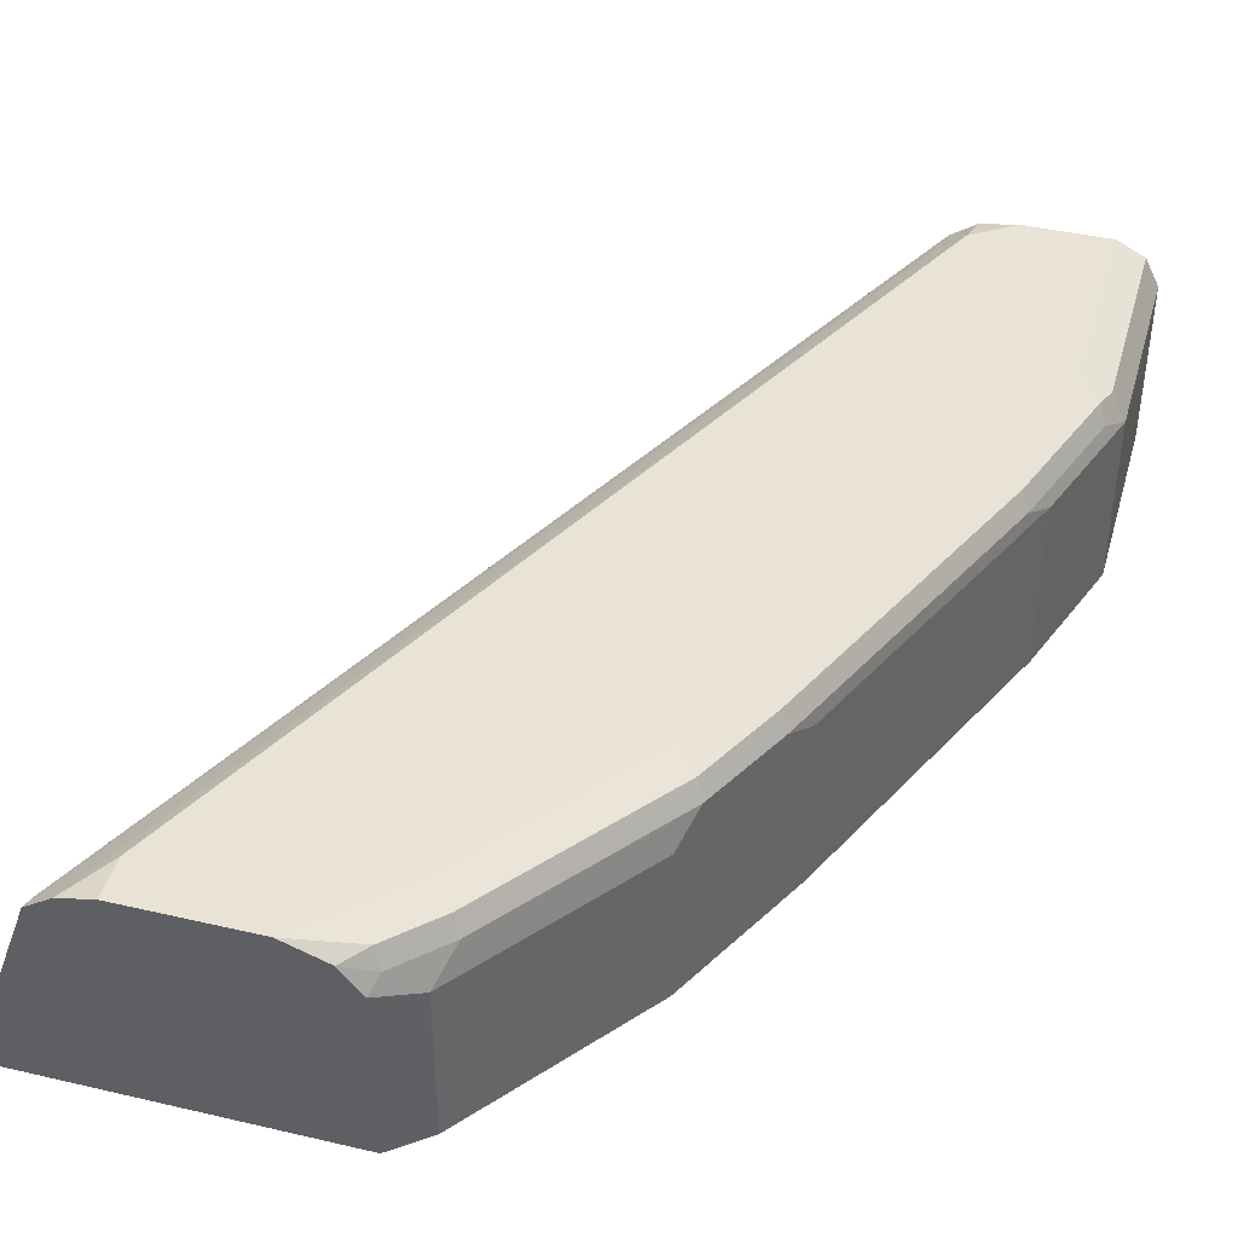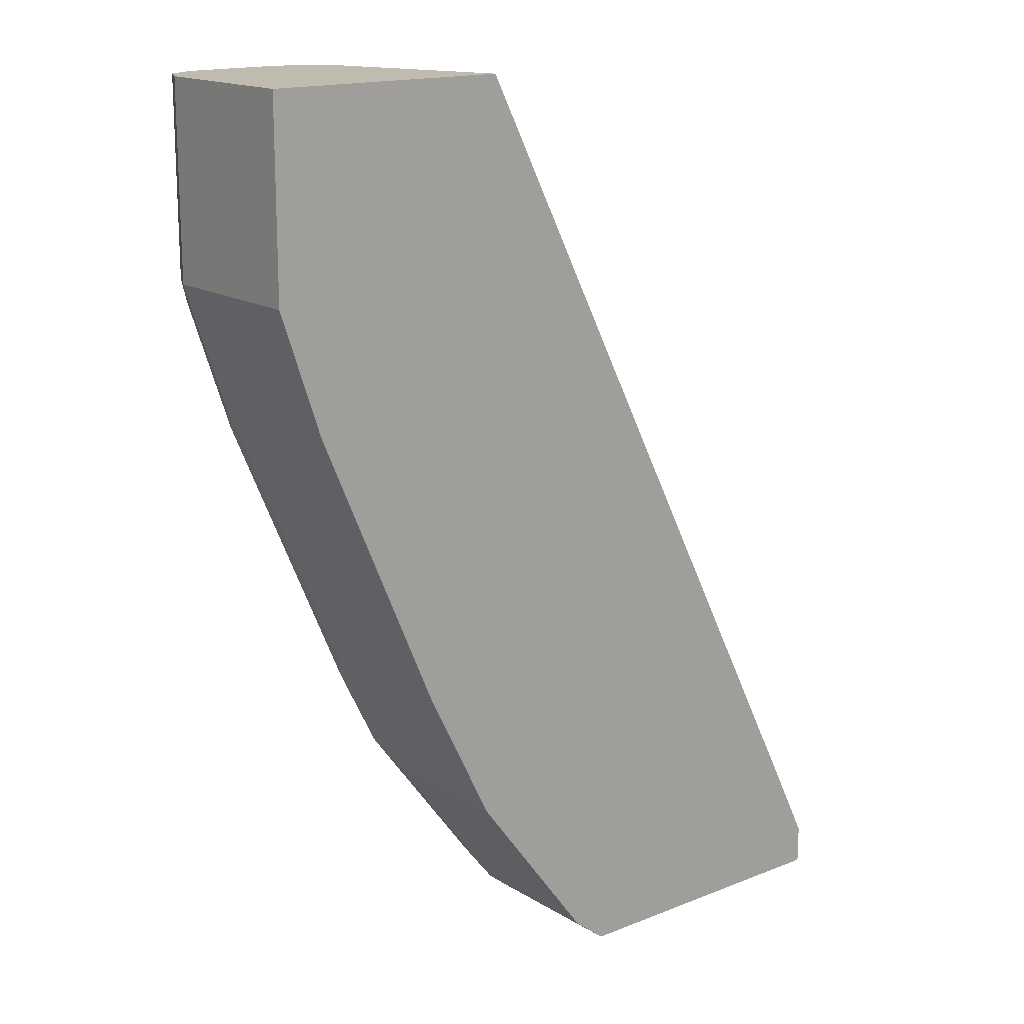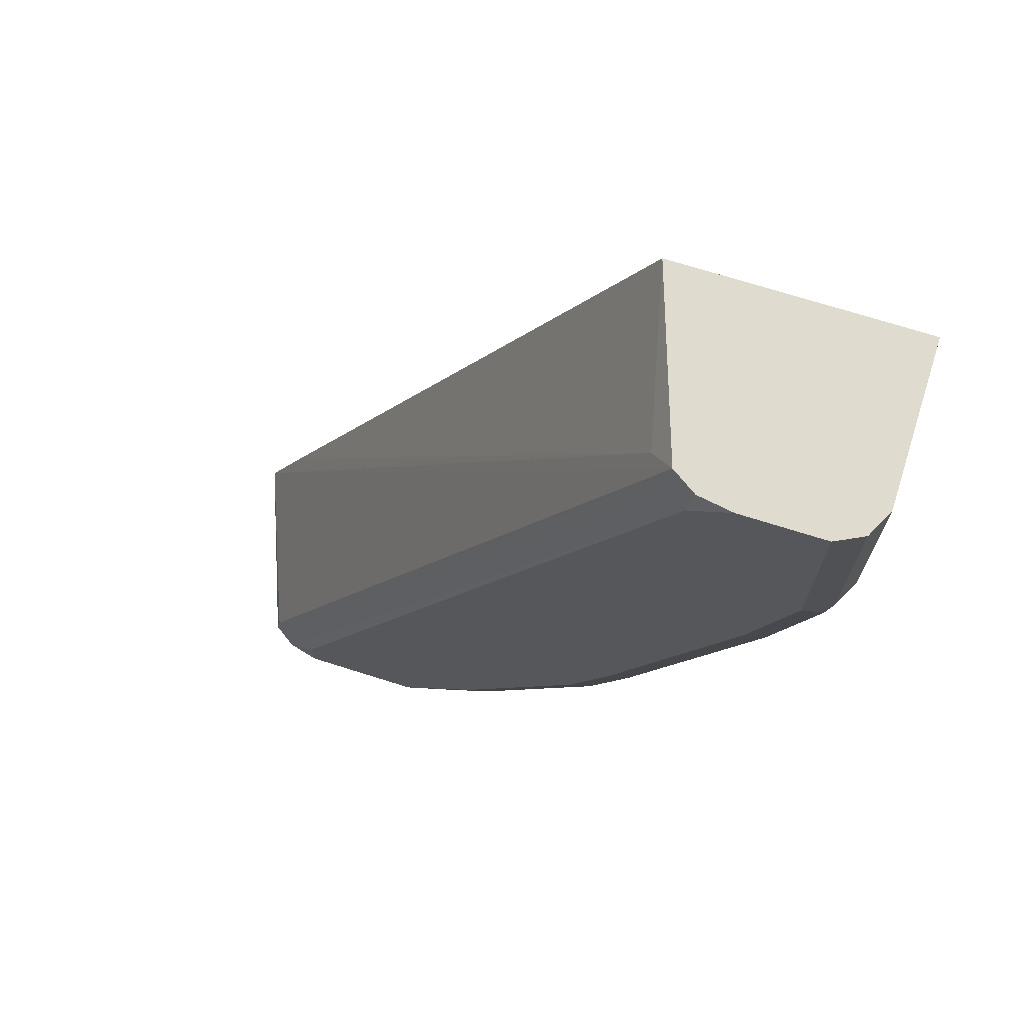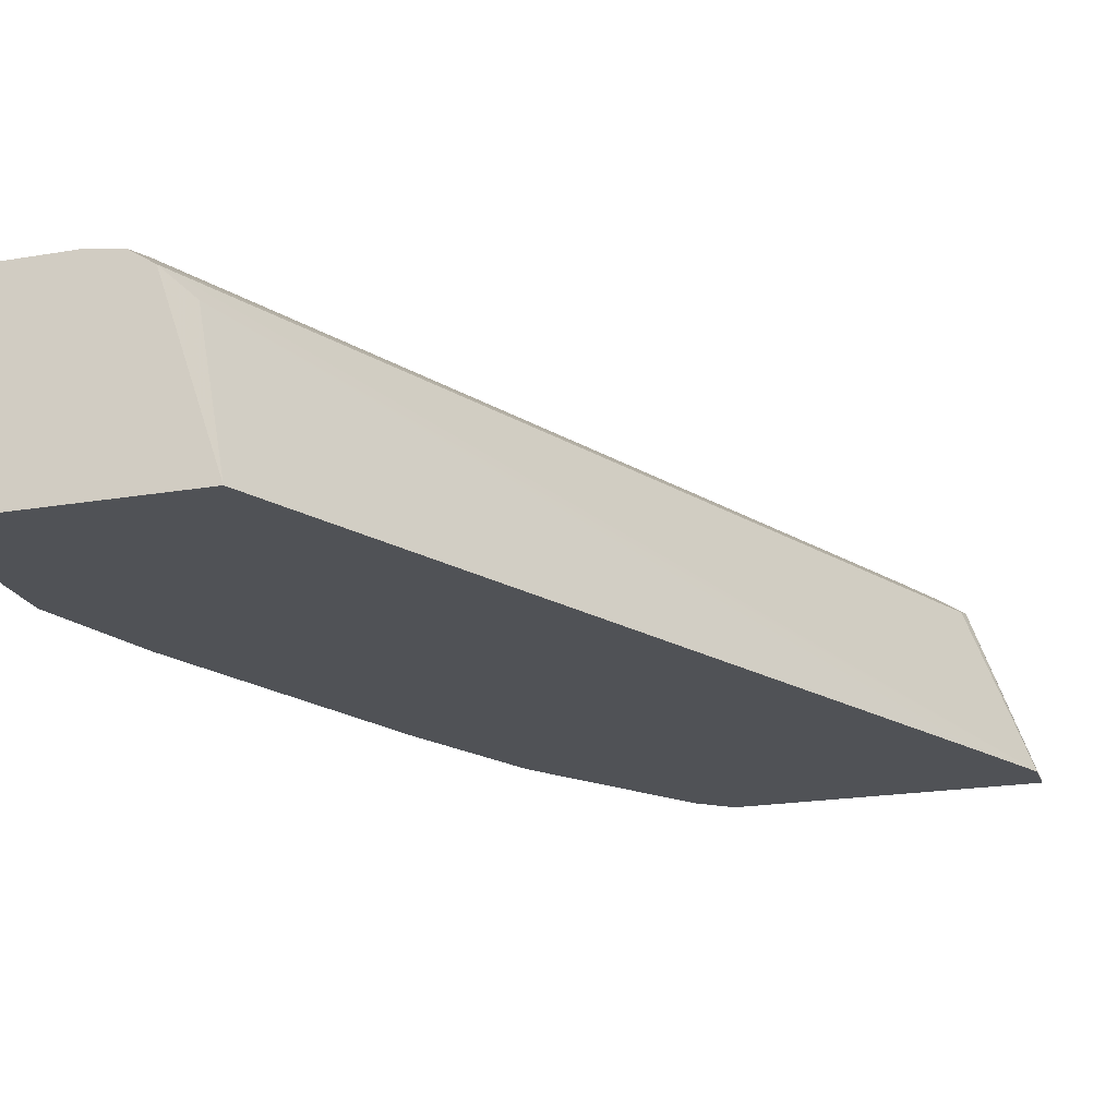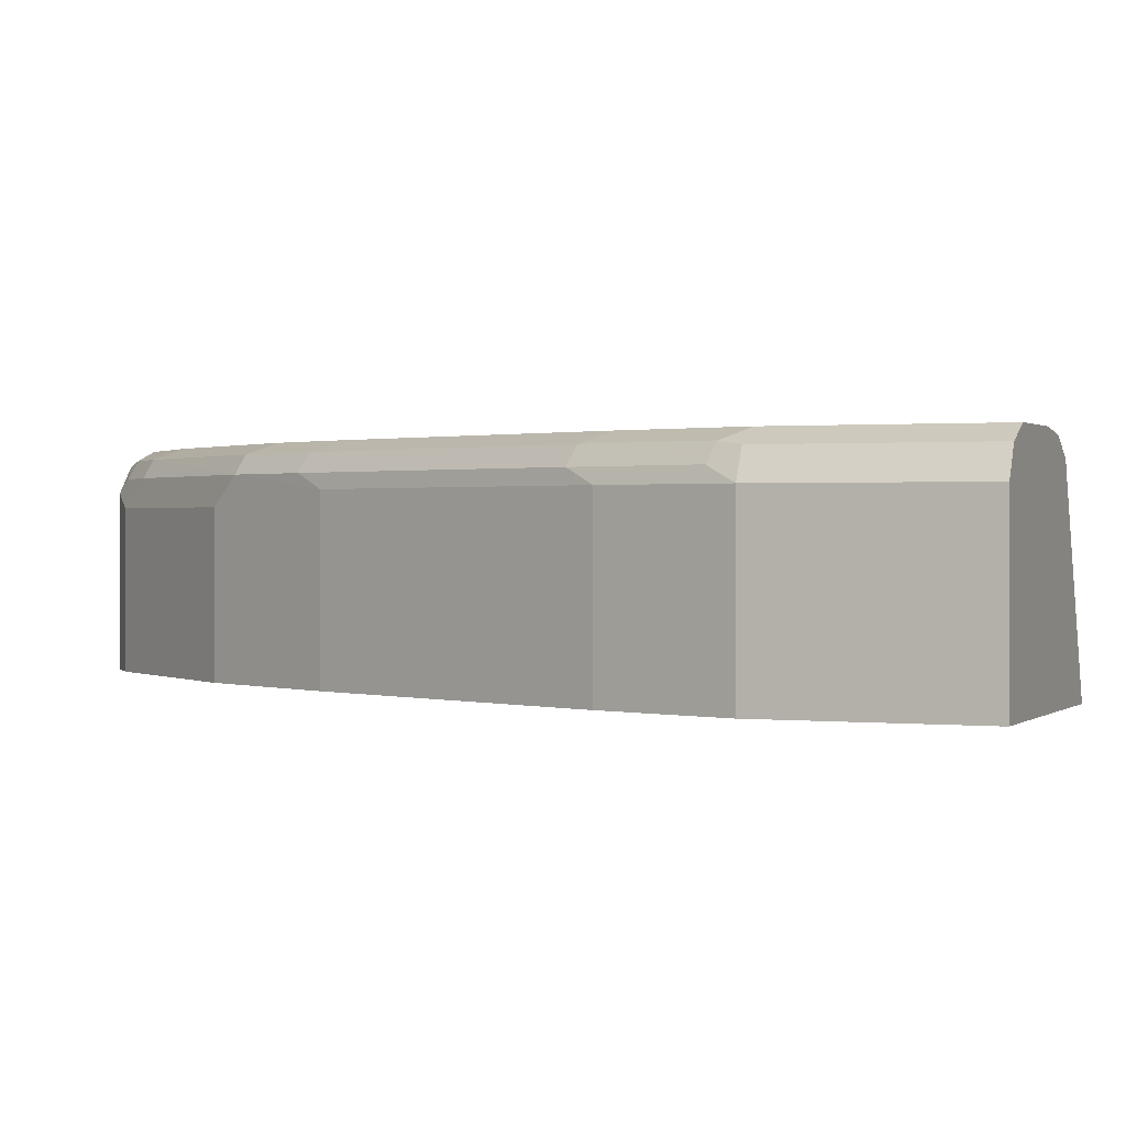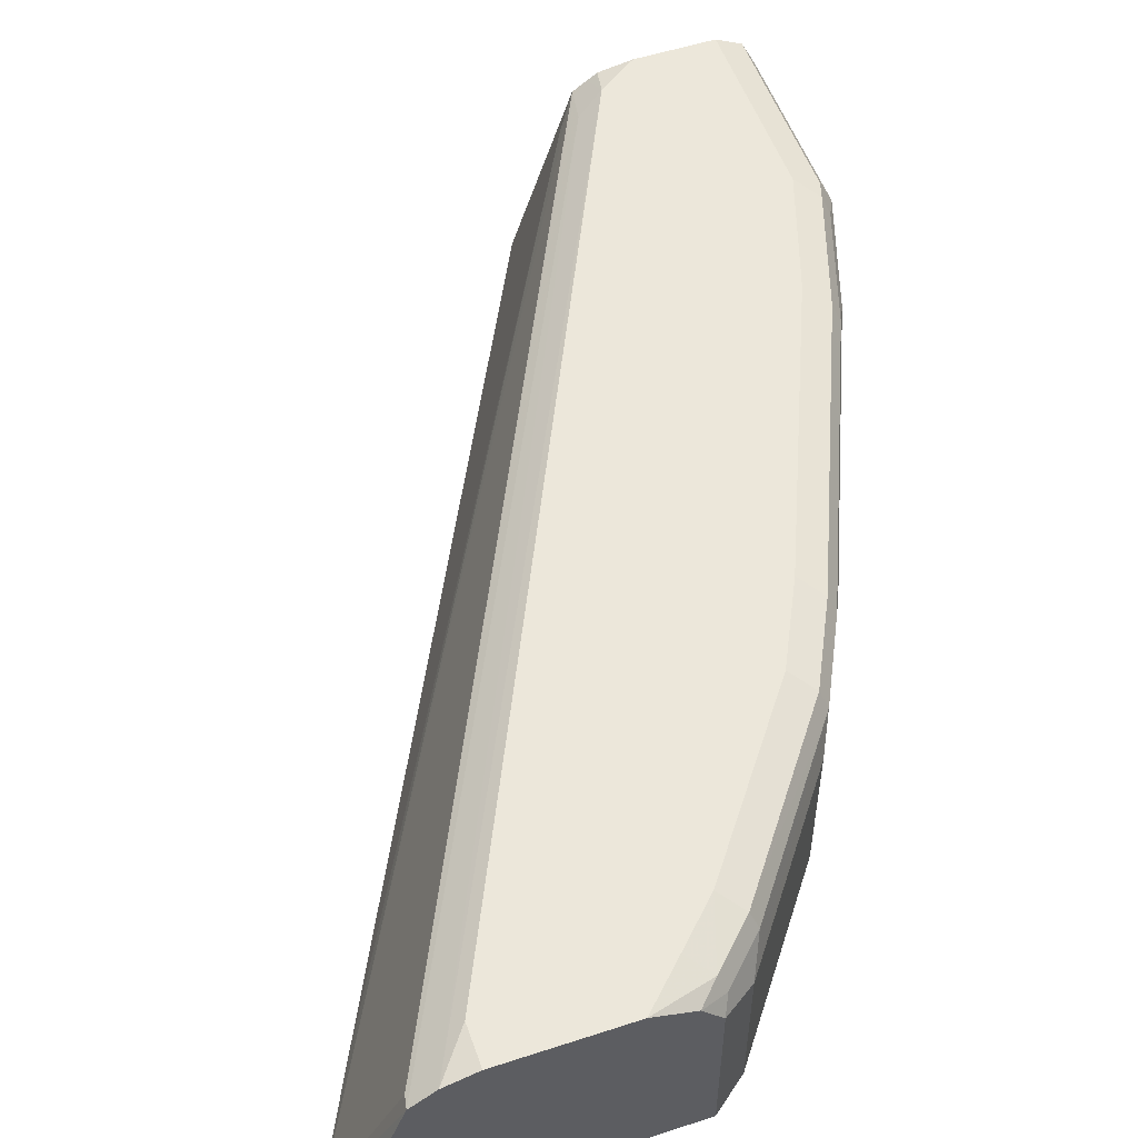
<metadata>
{"format":"obj","ext":"obj","renderer":"f3d","projection":"perspective","resolution":1024,"background":"white","views":[{"elev":42.2,"azim":-164.4,"up":"+Y"},{"elev":16.2,"azim":-39.1,"up":"+Z"},{"elev":70.5,"azim":-162.4,"up":"+Z"},{"elev":-20.8,"azim":17.1,"up":"+Y"},{"elev":0.8,"azim":-67.7,"up":"+Y"},{"elev":53.5,"azim":160.8,"up":"+Y"}]}
</metadata>
<code>
v -0.5743 0.1845 -0.5743
v -0.5743 0.1845 -0.594
v -0.6066 0.2745 -0.594
v -0.6079 0.2732 -0.5874
v -0.8307 0.2758 -0.1293
v -0.8196 0.2664 -0.1434
v -0.5948 0.1845 -0.5333
v -0.7276 0.1845 -0.594
v -0.6189 0.2827 -0.594
v -0.8265 0.28 -0.1503
v -0.8299 0.2766 -0.1332
v -0.7997 0.1845 -0.1293
v -0.8378 0.2806 -0.1293
v -0.7276 0.2666 -0.594
v -0.7445 0.1845 -0.5806
v -0.6352 0.2869 -0.594
v -0.6352 0.2869 -0.5737
v -0.8401 0.2869 -0.1434
v -0.9221 0.1845 -0.1293
v -0.843 0.284 -0.1293
v -0.7445 0.2595 -0.5806
v -0.7309 0.2732 -0.5874
v -0.7177 0.279 -0.594
v -0.806 0.1845 -0.4986
v -0.6967 0.2869 -0.594
v -0.8606 0.2869 -0.1293
v -0.9221 0.2664 -0.1293
v -0.9221 0.1845 -0.2254
v -0.806 0.2595 -0.4986
v -0.8128 0.2732 -0.4849
v -0.7513 0.2732 -0.5669
v -0.7275 0.2817 -0.584
v -0.7175 0.2793 -0.594
v -0.748 0.2817 -0.5635
v -0.8095 0.1845 -0.4917
v -0.7172 0.2869 -0.5737
v -0.9016 0.2869 -0.1293
v -0.9153 0.28 -0.1293
v -0.9221 0.2664 -0.2254
v -0.9016 0.1845 -0.2869
v -0.8128 0.1845 -0.4849
v -0.8299 0.1845 -0.4507
v -0.8401 0.2664 -0.4303
v -0.8333 0.2732 -0.444
v -0.8299 0.2817 -0.4405
v -0.8094 0.2817 -0.4815
v -0.7377 0.2869 -0.5532
v -0.9016 0.2869 -0.2254
v -0.9153 0.28 -0.2254
v -0.9119 0.2817 -0.2357
v -0.9153 0.2732 -0.2391
v -0.9016 0.2664 -0.2869
v -0.8401 0.1845 -0.4303
v -0.8948 0.2732 -0.3005
v -0.8196 0.2869 -0.4303
v -0.8914 0.2817 -0.2971
v -0.7991 0.2869 -0.4713
v -0.8811 0.2869 -0.2869
f 30 43 44
f 24 35 29
f 30 42 43
f 30 41 42
f 30 35 41
f 28 52 40
f 28 39 52
f 27 49 39
f 27 38 49
f 25 32 36
f 25 33 32
f 29 35 30
f 21 30 31
f 50 54 51
f 22 31 34
f 22 33 23
f 22 32 33
f 21 31 22
f 21 29 30
f 19 39 28
f 19 27 39
f 18 26 20
f 16 18 17
f 16 26 18
f 30 44 45
f 22 34 32
f 30 45 46
f 42 53 43
f 30 34 31
f 16 37 26
f 50 56 54
f 48 56 50
f 48 58 56
f 48 50 49
f 45 58 55
f 45 56 58
f 45 57 46
f 45 55 57
f 44 56 45
f 44 54 56
f 43 54 44
f 43 52 54
f 40 43 53
f 40 52 43
f 39 54 52
f 39 51 54
f 39 50 51
f 39 49 50
f 37 49 38
f 37 48 49
f 34 57 47
f 34 46 57
f 32 47 36
f 32 34 47
f 30 46 34
f 16 48 37
f 9 18 10
f 16 55 58
f 2 9 3
f 2 16 9
f 2 25 16
f 2 33 25
f 2 23 33
f 2 14 23
f 2 8 14
f 1 8 2
f 1 15 8
f 1 24 15
f 1 35 24
f 3 9 10
f 1 41 35
f 1 40 53
f 1 28 40
f 1 19 28
f 1 12 19
f 1 7 12
f 1 6 7
f 1 5 6
f 1 4 5
f 1 3 4
f 1 2 3
f 16 58 48
f 1 42 41
f 3 10 4
f 1 53 42
f 4 11 5
f 4 10 11
f 16 47 57
f 16 36 47
f 16 25 36
f 15 29 21
f 15 24 29
f 14 22 23
f 14 21 22
f 13 18 20
f 11 18 13
f 10 18 11
f 9 17 18
f 16 57 55
f 8 21 14
f 5 12 6
f 9 16 17
f 5 11 13
f 5 13 20
f 5 26 37
f 5 37 38
f 5 20 26
f 5 27 19
f 5 19 12
f 6 12 7
f 8 15 21
f 5 38 27

</code>
